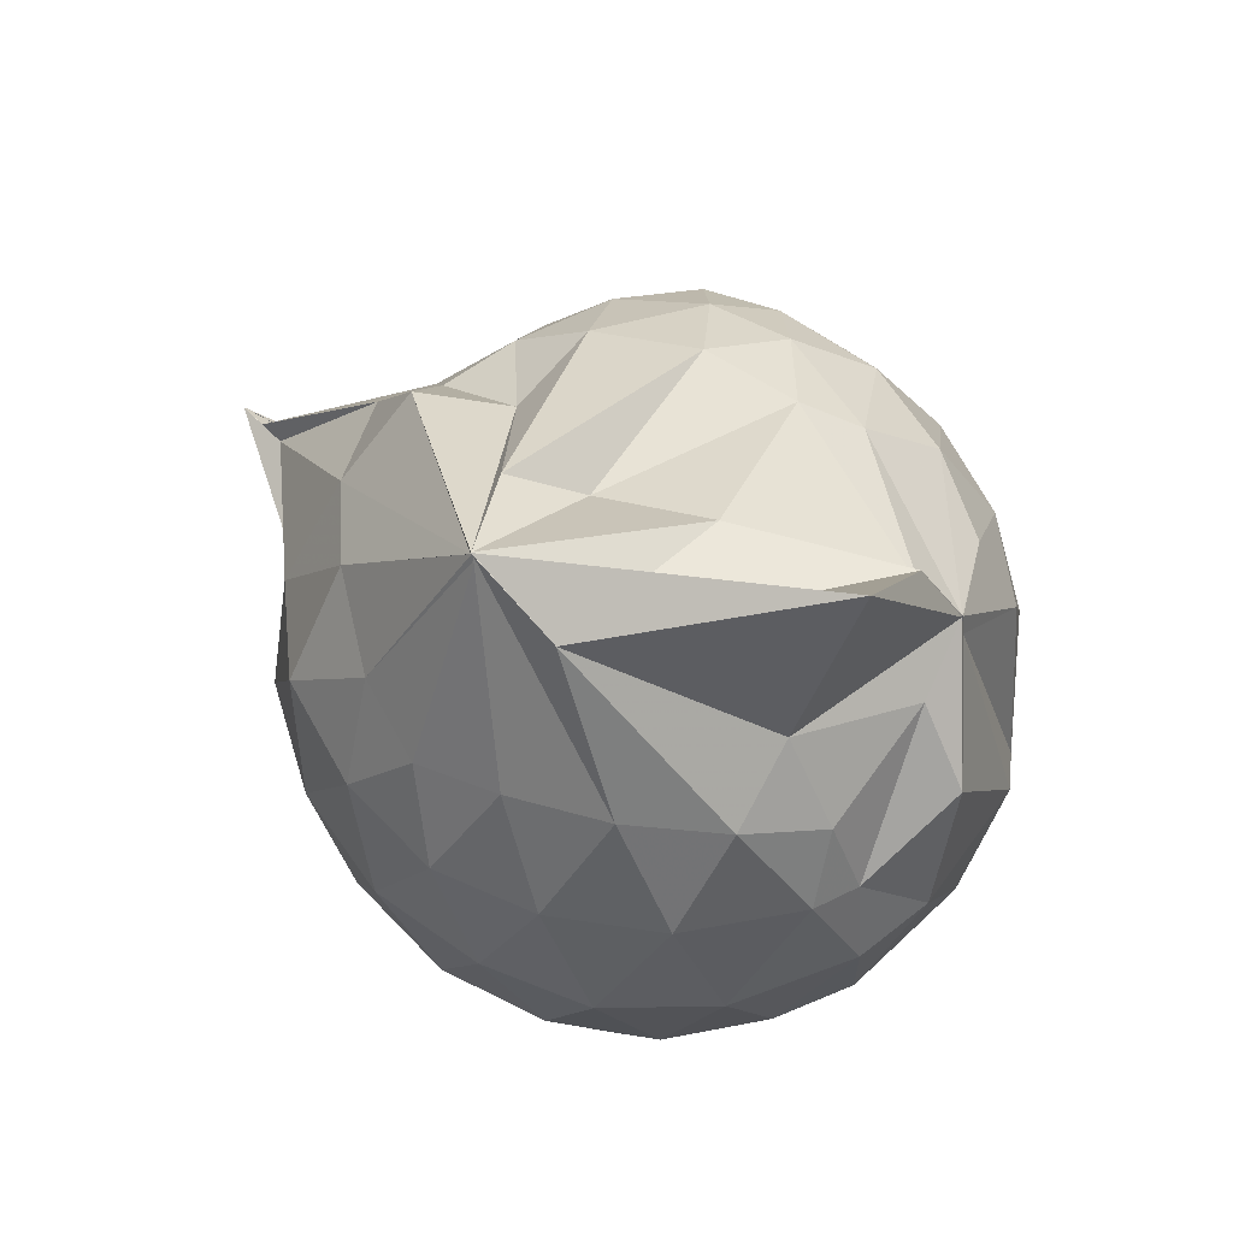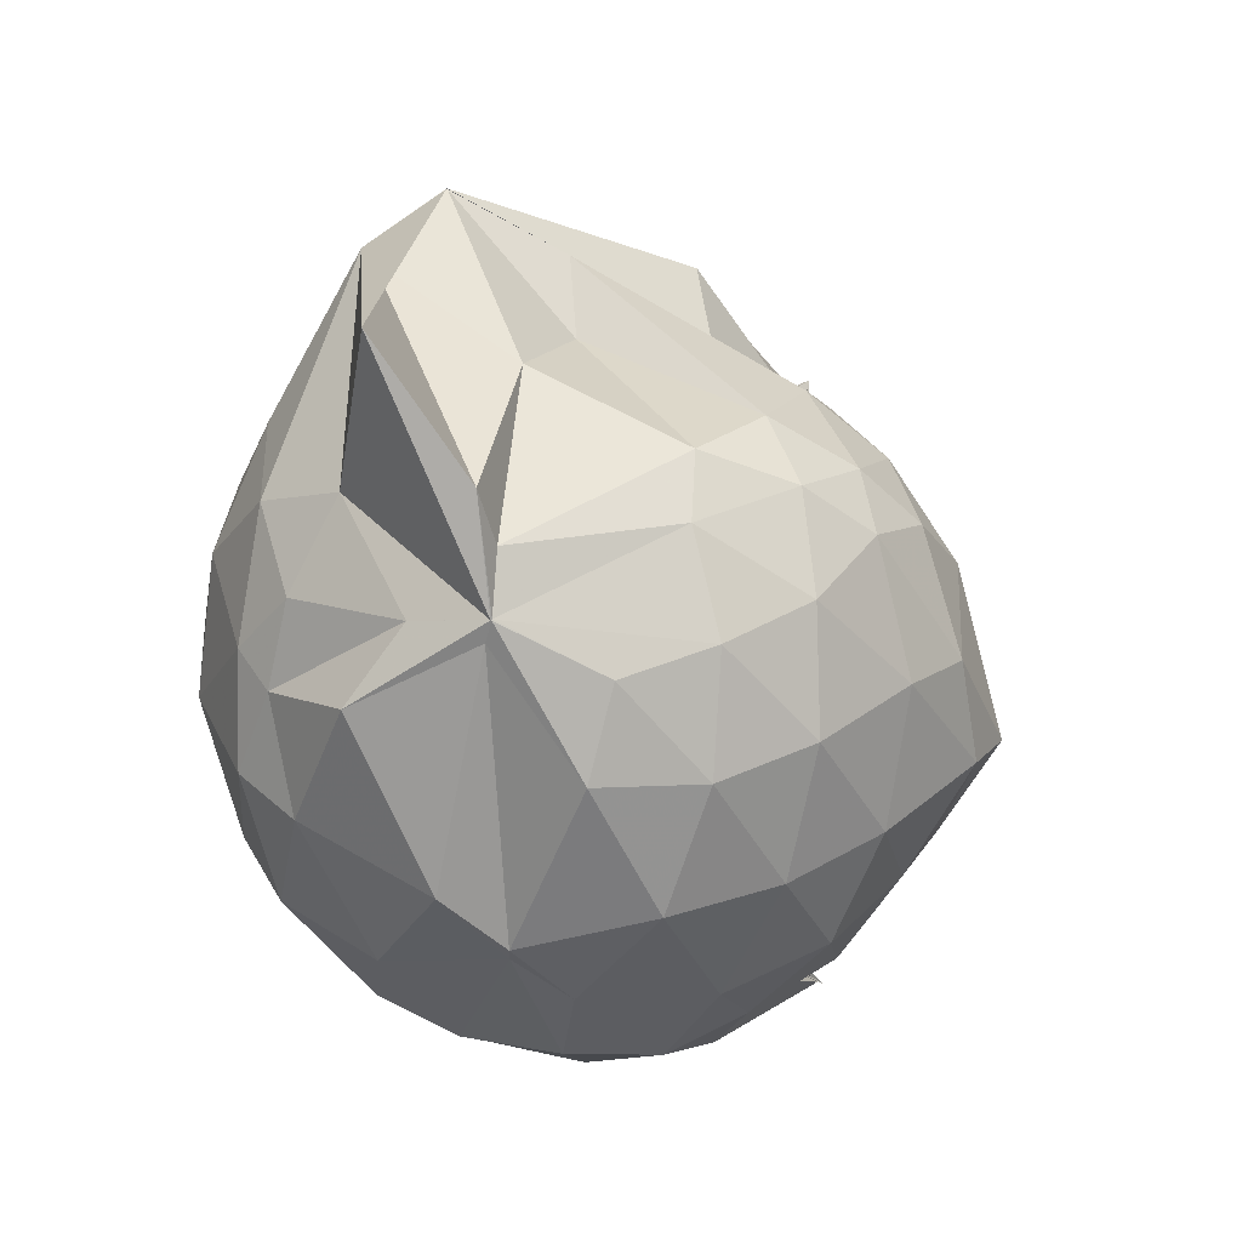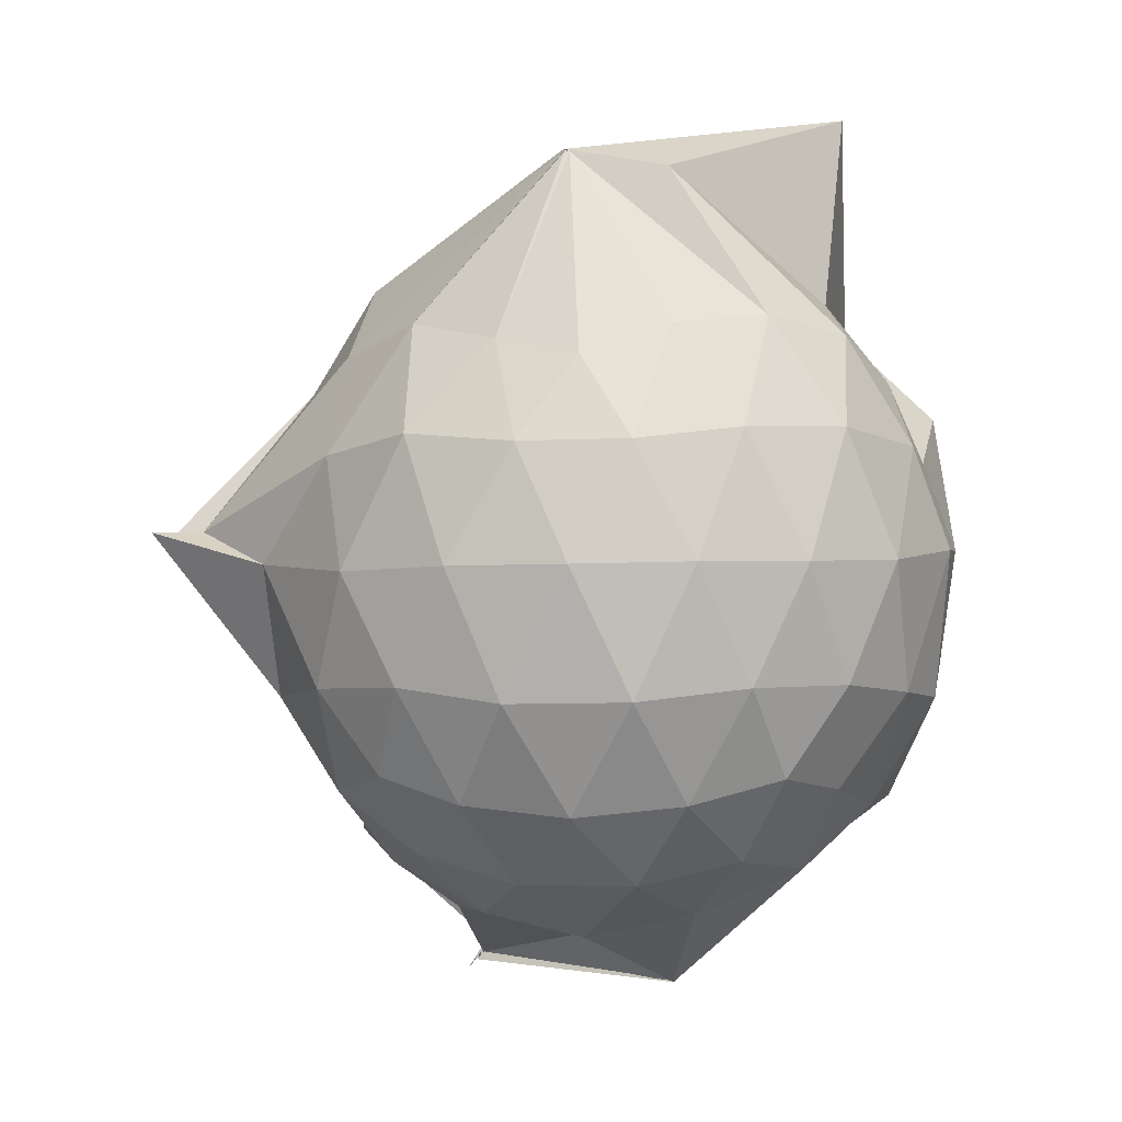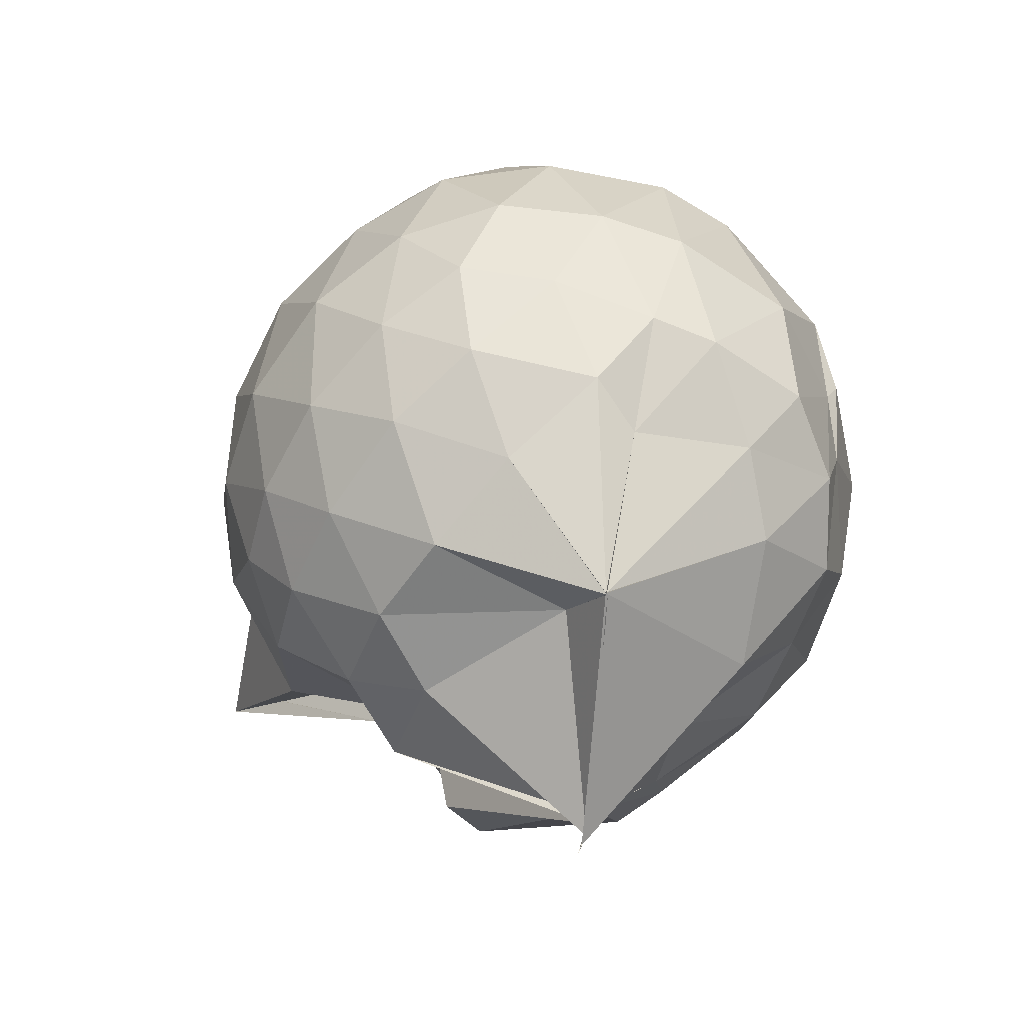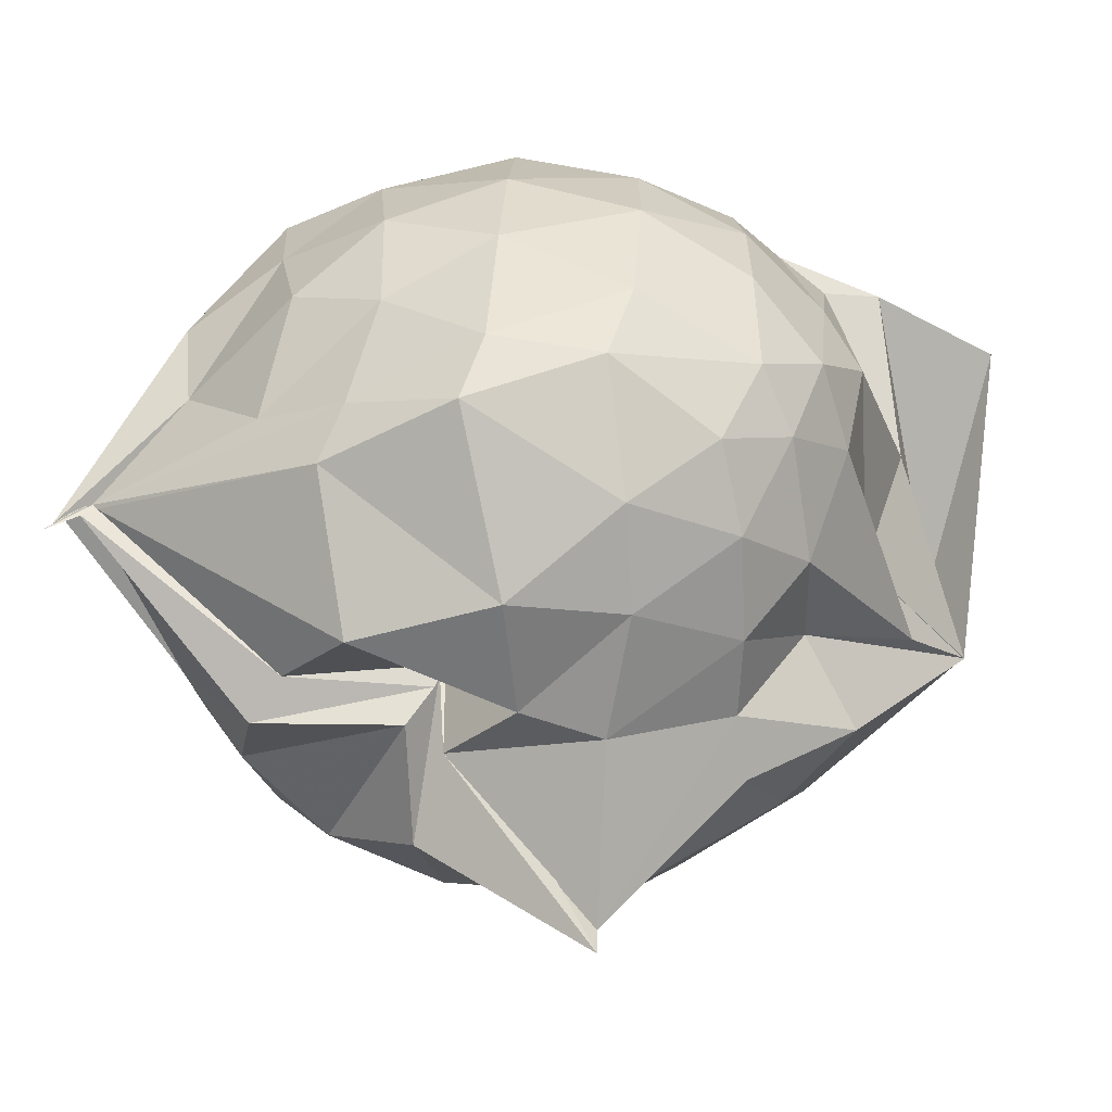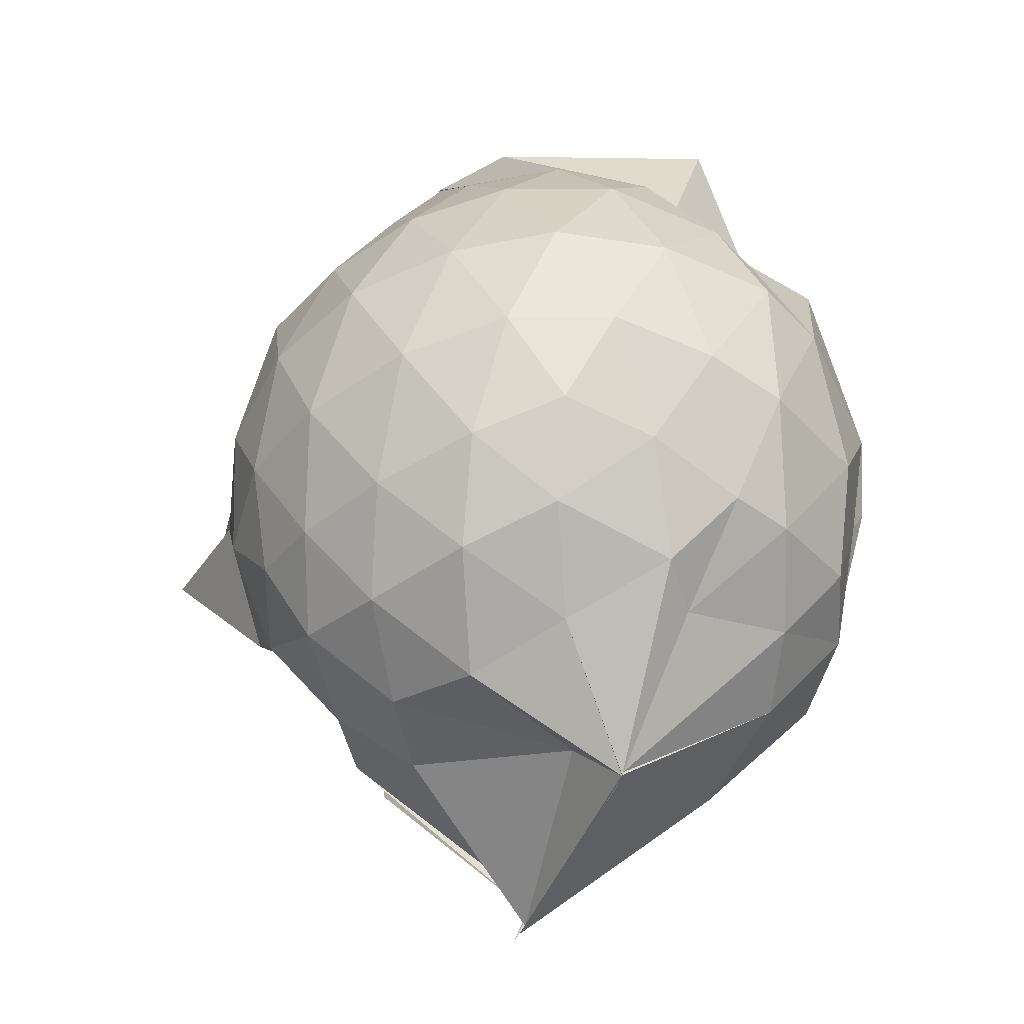
<metadata>
{"format":"obj","ext":"obj","renderer":"f3d","projection":"perspective","resolution":1024,"background":"white","views":[{"elev":62.7,"azim":135.9,"up":"+Z"},{"elev":37.5,"azim":-137.0,"up":"+Z"},{"elev":0.1,"azim":96.9,"up":"+Z"},{"elev":-70.1,"azim":144.0,"up":"+Z"},{"elev":-48.7,"azim":-86.2,"up":"+Y"},{"elev":-48.0,"azim":126.3,"up":"+Z"}]}
</metadata>
<code>
v 0.4963 -0.3437 1.786
v -0.03439 -0.1233 -0.2816
v 0.7555 -0.2795 1.281
v 0.6917 -0.07381 1.352
v 0.5763 0.1449 1.378
v 0.4045 0.3227 1.342
v 0.2175 0.4248 1.237
v -0.1007 0.3784 1.316
v -0.2806 0.3105 1.376
v -0.2814 0.3126 1.375
v -0.4939 0.1812 1.261
v -0.5913 -0.03021 1.285
v -0.6403 -0.2698 1.29
v -0.5922 -0.5264 1.296
v -0.5574 -0.7335 1.197
v -0.3721 -0.8433 1.231
v -0.1366 -0.9186 1.226
v 0.05497 -0.9559 1.205
v 0.1966 -1.018 1.222
v 0.4181 -0.8833 1.3
v 0.5762 -0.6958 1.365
v 0.7042 -0.4797 1.319
v 0.8419 -0.1482 1.08
v 0.7555 0.09842 1.11
v 0.5856 0.3261 1.115
v 0.3242 0.4829 1.08
v 0.2028 0.5087 1.043
v -0.06788 0.5387 1.162
v -0.2748 0.3266 1.322
v -0.5243 0.2957 1.068
v -0.6816 0.09087 1.042
v -0.7594 -0.1542 1.047
v -0.7628 -0.4559 1.025
v -0.7468 -0.6589 0.964
v -0.5391 -0.9077 0.9881
v -0.3199 -1.017 0.988
v -0.04678 -1.113 0.917
v 0.3123 -1.339 0.8748
v 0.312 -1.273 0.8752
v 0.6 -0.8989 1.053
v 0.7682 -0.683 1.097
v 0.838 -0.4174 1.076
v 0.8519 -0.00152 0.8036
v 0.7425 0.2478 0.8045
v 0.5332 0.4451 0.8076
v 0.2485 0.5739 0.8299
v 0.04812 0.592 0.8284
v -0.3047 0.5222 0.7785
v -0.4281 0.4349 0.651
v -0.6705 0.2242 0.7546
v -0.7828 -0.03398 0.7466
v -0.8245 -0.3152 0.7339
v -0.8112 -0.6563 0.7106
v -0.7678 -0.8143 0.6536
v -0.4197 -1.076 0.7213
v -0.1422 -1.114 0.7322
v 0.02887 -1.056 0.5553
v 0.3119 -1.406 0.8742
v 0.4611 -1.086 0.7944
v 0.7169 -0.8425 0.7795
v 0.853 -0.5768 0.7932
v 0.9008 -0.2877 0.7981
v 0.7727 0.1184 0.5167
v 0.6166 0.3333 0.5179
v 0.3903 0.4694 0.4907
v 0.1903 0.5384 0.4685
v -0.1371 0.5478 0.5091
v -0.4062 0.4132 0.5959
v -0.4969 0.3127 0.4651
v -0.7025 0.07269 0.4454
v -0.7927 -0.1875 0.473
v -0.7734 -0.4628 0.4764
v -0.6875 -0.7084 0.4008
v -0.6252 -0.83 0.3408
v -0.3504 -1.092 0.3817
v -0.001969 -0.8042 0.556
v -0.0018 -0.8287 0.5433
v 0.2912 -1.082 0.4639
v 0.5933 -0.9239 0.5001
v 0.7659 -0.7044 0.513
v 0.8481 -0.446 0.4813
v 0.8532 -0.146 0.4873
v 0.6317 0.1881 0.2993
v 0.426 0.3067 0.2598
v 0.1814 0.3855 0.2058
v 0.01804 0.4254 0.2111
v -0.252 0.4261 0.2677
v -0.4482 0.3013 0.2567
v -0.5792 0.1149 0.2051
v -0.6387 -0.1014 0.2183
v -0.7019 -0.3341 0.2646
v -0.5848 -0.6163 0.1929
v -0.374 -0.626 -0.204
v -0.3708 -0.6382 -0.1938
v -0.1887 -1.016 0.2233
v 0.001528 -0.8727 0.5326
v 0.03046 -0.9604 0.4671
v 0.4324 -0.9053 0.2435
v 0.6221 -0.768 0.2956
v 0.701 -0.5644 0.2372
v 0.7384 -0.3016 0.2139
v 0.71 -0.03287 0.242
v 0.4984 -0.3307 1.779
v 0.4997 -0.3366 1.784
v 0.5056 -0.09378 1.741
v 0.2054 0.2701 1.433
v -0.2783 0.3125 1.374
v -0.2812 0.3107 1.374
v -0.2807 0.3106 1.377
v -0.4257 -0.1202 1.458
v -0.4848 -0.3981 1.437
v -0.4619 -0.6226 1.355
v -0.2048 -0.7479 1.382
v 0.03922 -0.7203 1.37
v 0.2181 -0.8559 1.478
v 0.4992 -0.3441 1.781
v 0.4976 -0.3426 1.78
v 0.4969 -0.3444 1.784
v 0.4988 -0.3438 1.785
v 0.05803 0.3089 1.912
v -0.1858 0.2502 1.619
v -0.2195 0.2306 1.484
v -0.3313 -0.2347 1.539
v -0.3059 -0.49 1.486
v 0.2782 -0.5001 1.639
v 0.4987 -0.3427 1.787
v 0.4976 -0.3426 1.782
v 0.4974 -0.3445 1.783
v 0.4805 -0.09966 1.719
v 0.03686 -0.1075 1.645
v 0.1434 -0.3778 1.537
v 0.498 -0.3444 1.784
v 0.5164 0.08178 0.09405
v 0.235 0.216 0.04676
v 0.08629 0.165 0.01572
v -0.1879 0.2809 0.09803
v -0.3488 0.1289 0.02793
v -0.4923 -0.1557 -0.02076
v -0.47 -0.387 0.001355
v -0.3697 -0.6258 -0.2091
v -0.3786 -0.7098 -0.3066
v -0.3723 -0.6525 -0.2341
v 0.04277 -0.9186 0.1115
v 0.2662 -0.7984 0.05374
v 0.514 -0.6967 0.1004
v 0.5643 -0.4491 0.03787
v 0.5715 -0.1632 0.03937
v 0.3103 -0.04626 -0.06342
v -0.02908 -0.1233 -0.2815
v -0.03297 -0.1234 -0.2694
v -0.02874 -0.1241 -0.2814
v -0.377 -0.6891 -0.2862
v -0.3779 -0.6877 -0.2825
v -0.3789 -0.6329 -0.219
v 0.1213 -0.6592 -0.07415
v 0.3268 -0.563 -0.06201
v 0.3344 -0.3152 -0.1171
v -0.03289 -0.1254 -0.2818
v -0.02994 -0.1233 -0.2817
v -0.3775 -0.6564 -0.2499
v -0.3783 -0.6704 -0.2662
v -0.01601 -0.259 -0.1374
f 3 23 4
f 4 23 24
f 4 24 5
f 5 24 25
f 5 25 6
f 6 25 26
f 6 26 7
f 7 26 27
f 7 27 8
f 8 27 28
f 8 28 9
f 9 28 29
f 9 29 10
f 10 29 30
f 10 30 11
f 11 30 31
f 11 31 12
f 12 31 32
f 12 32 13
f 13 32 33
f 13 33 14
f 14 33 34
f 14 34 15
f 15 34 35
f 15 35 16
f 16 35 36
f 16 36 17
f 17 36 37
f 17 37 18
f 18 37 38
f 18 38 19
f 19 38 39
f 19 39 20
f 20 39 40
f 20 40 21
f 21 40 41
f 21 41 22
f 22 41 42
f 22 42 3
f 3 42 23
f 23 43 24
f 24 43 44
f 24 44 25
f 25 44 45
f 25 45 26
f 26 45 46
f 26 46 27
f 27 46 47
f 27 47 28
f 28 47 48
f 28 48 29
f 29 48 49
f 29 49 30
f 30 49 50
f 30 50 31
f 31 50 51
f 31 51 32
f 32 51 52
f 32 52 33
f 33 52 53
f 33 53 34
f 34 53 54
f 34 54 35
f 35 54 55
f 35 55 36
f 36 55 56
f 36 56 37
f 37 56 57
f 37 57 38
f 38 57 58
f 38 58 39
f 39 58 59
f 39 59 40
f 40 59 60
f 40 60 41
f 41 60 61
f 41 61 42
f 42 61 62
f 42 62 23
f 23 62 43
f 43 63 44
f 44 63 64
f 44 64 45
f 45 64 65
f 45 65 46
f 46 65 66
f 46 66 47
f 47 66 67
f 47 67 48
f 48 67 68
f 48 68 49
f 49 68 69
f 49 69 50
f 50 69 70
f 50 70 51
f 51 70 71
f 51 71 52
f 52 71 72
f 52 72 53
f 53 72 73
f 53 73 54
f 54 73 74
f 54 74 55
f 55 74 75
f 55 75 56
f 56 75 76
f 56 76 57
f 57 76 77
f 57 77 58
f 58 77 78
f 58 78 59
f 59 78 79
f 59 79 60
f 60 79 80
f 60 80 61
f 61 80 81
f 61 81 62
f 62 81 82
f 62 82 43
f 43 82 63
f 63 83 64
f 64 83 84
f 64 84 65
f 65 84 85
f 65 85 66
f 66 85 86
f 66 86 67
f 67 86 87
f 67 87 68
f 68 87 88
f 68 88 69
f 69 88 89
f 69 89 70
f 70 89 90
f 70 90 71
f 71 90 91
f 71 91 72
f 72 91 92
f 72 92 73
f 73 92 93
f 73 93 74
f 74 93 94
f 74 94 75
f 75 94 95
f 75 95 76
f 76 95 96
f 76 96 77
f 77 96 97
f 77 97 78
f 78 97 98
f 78 98 79
f 79 98 99
f 79 99 80
f 80 99 100
f 80 100 81
f 81 100 101
f 81 101 82
f 82 101 102
f 82 102 63
f 63 102 83
f 103 104 118
f 104 119 118
f 104 105 119
f 105 120 119
f 105 106 120
f 106 107 120
f 107 121 120
f 107 108 121
f 108 122 121
f 108 109 122
f 109 110 122
f 110 123 122
f 110 111 123
f 111 124 123
f 111 112 124
f 112 113 124
f 113 125 124
f 113 114 125
f 114 126 125
f 114 115 126
f 115 116 126
f 116 127 126
f 116 117 127
f 117 118 127
f 117 103 118
f 118 119 128
f 119 129 128
f 119 120 129
f 120 121 129
f 121 130 129
f 121 122 130
f 122 123 130
f 123 131 130
f 123 124 131
f 124 125 131
f 125 132 131
f 125 126 132
f 126 127 132
f 127 128 132
f 127 118 128
f 133 148 134
f 134 148 149
f 134 149 135
f 135 149 150
f 135 150 136
f 136 150 137
f 137 150 151
f 137 151 138
f 138 151 152
f 138 152 139
f 139 152 140
f 140 152 153
f 140 153 141
f 141 153 154
f 141 154 142
f 142 154 143
f 143 154 155
f 143 155 144
f 144 155 156
f 144 156 145
f 145 156 146
f 146 156 157
f 146 157 147
f 147 157 148
f 147 148 133
f 148 158 149
f 149 158 159
f 149 159 150
f 150 159 151
f 151 159 160
f 151 160 152
f 152 160 153
f 153 160 161
f 153 161 154
f 154 161 155
f 155 161 162
f 155 162 156
f 156 162 157
f 157 162 158
f 157 158 148
f 3 4 103
f 103 4 104
f 4 5 104
f 104 5 105
f 5 6 105
f 105 6 106
f 6 7 106
f 7 8 106
f 106 8 107
f 8 9 107
f 107 9 108
f 9 10 108
f 108 10 109
f 10 11 109
f 11 12 109
f 109 12 110
f 12 13 110
f 110 13 111
f 13 14 111
f 111 14 112
f 14 15 112
f 15 16 112
f 112 16 113
f 16 17 113
f 113 17 114
f 17 18 114
f 114 18 115
f 18 19 115
f 19 20 115
f 115 20 116
f 20 21 116
f 116 21 117
f 21 22 117
f 117 22 103
f 22 3 103
f 83 133 84
f 84 133 134
f 84 134 85
f 85 134 135
f 85 135 86
f 86 135 136
f 86 136 87
f 87 136 88
f 88 136 137
f 88 137 89
f 89 137 138
f 89 138 90
f 90 138 139
f 90 139 91
f 91 139 92
f 92 139 140
f 92 140 93
f 93 140 141
f 93 141 94
f 94 141 142
f 94 142 95
f 95 142 96
f 96 142 143
f 96 143 97
f 97 143 144
f 97 144 98
f 98 144 145
f 98 145 99
f 99 145 100
f 100 145 146
f 100 146 101
f 101 146 147
f 101 147 102
f 102 147 133
f 102 133 83
f 128 129 1
f 129 130 1
f 130 131 1
f 131 132 1
f 132 128 1
f 159 158 2
f 160 159 2
f 161 160 2
f 162 161 2
f 158 162 2

</code>
